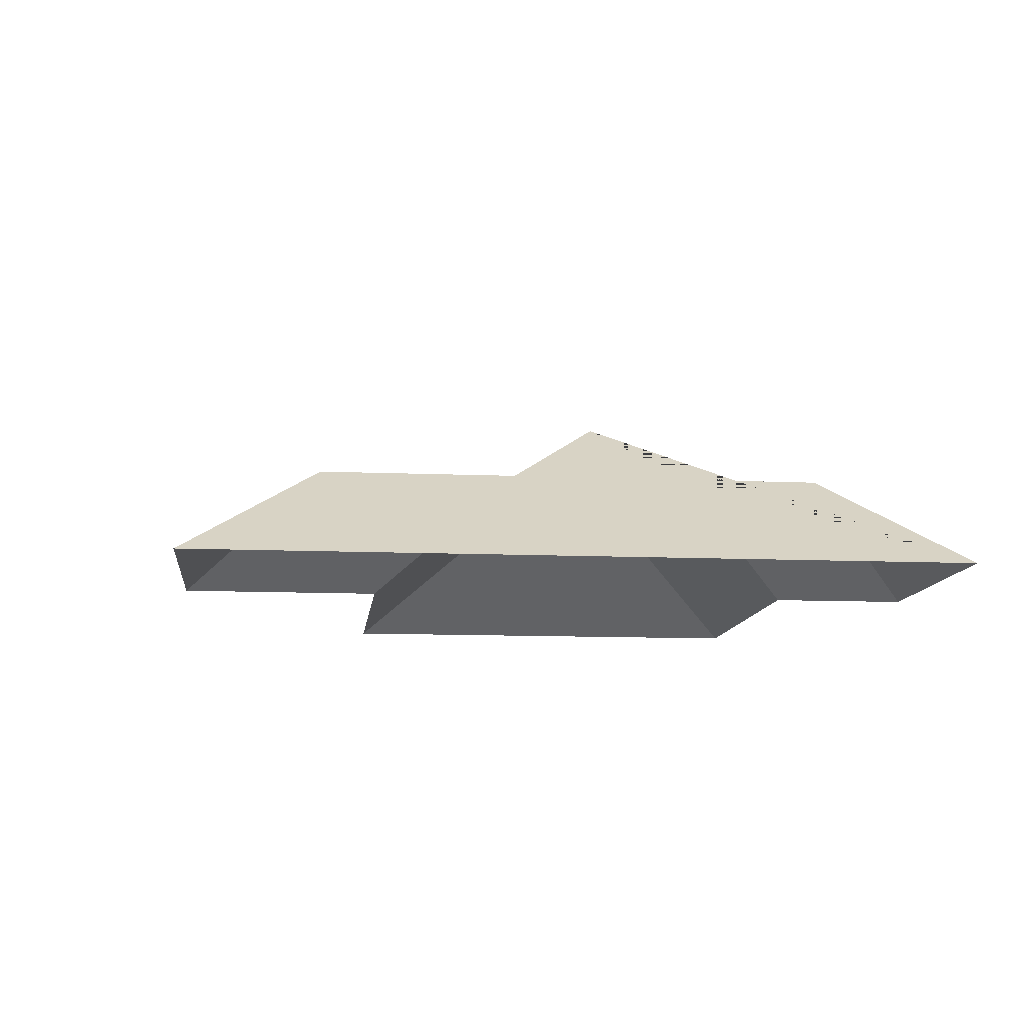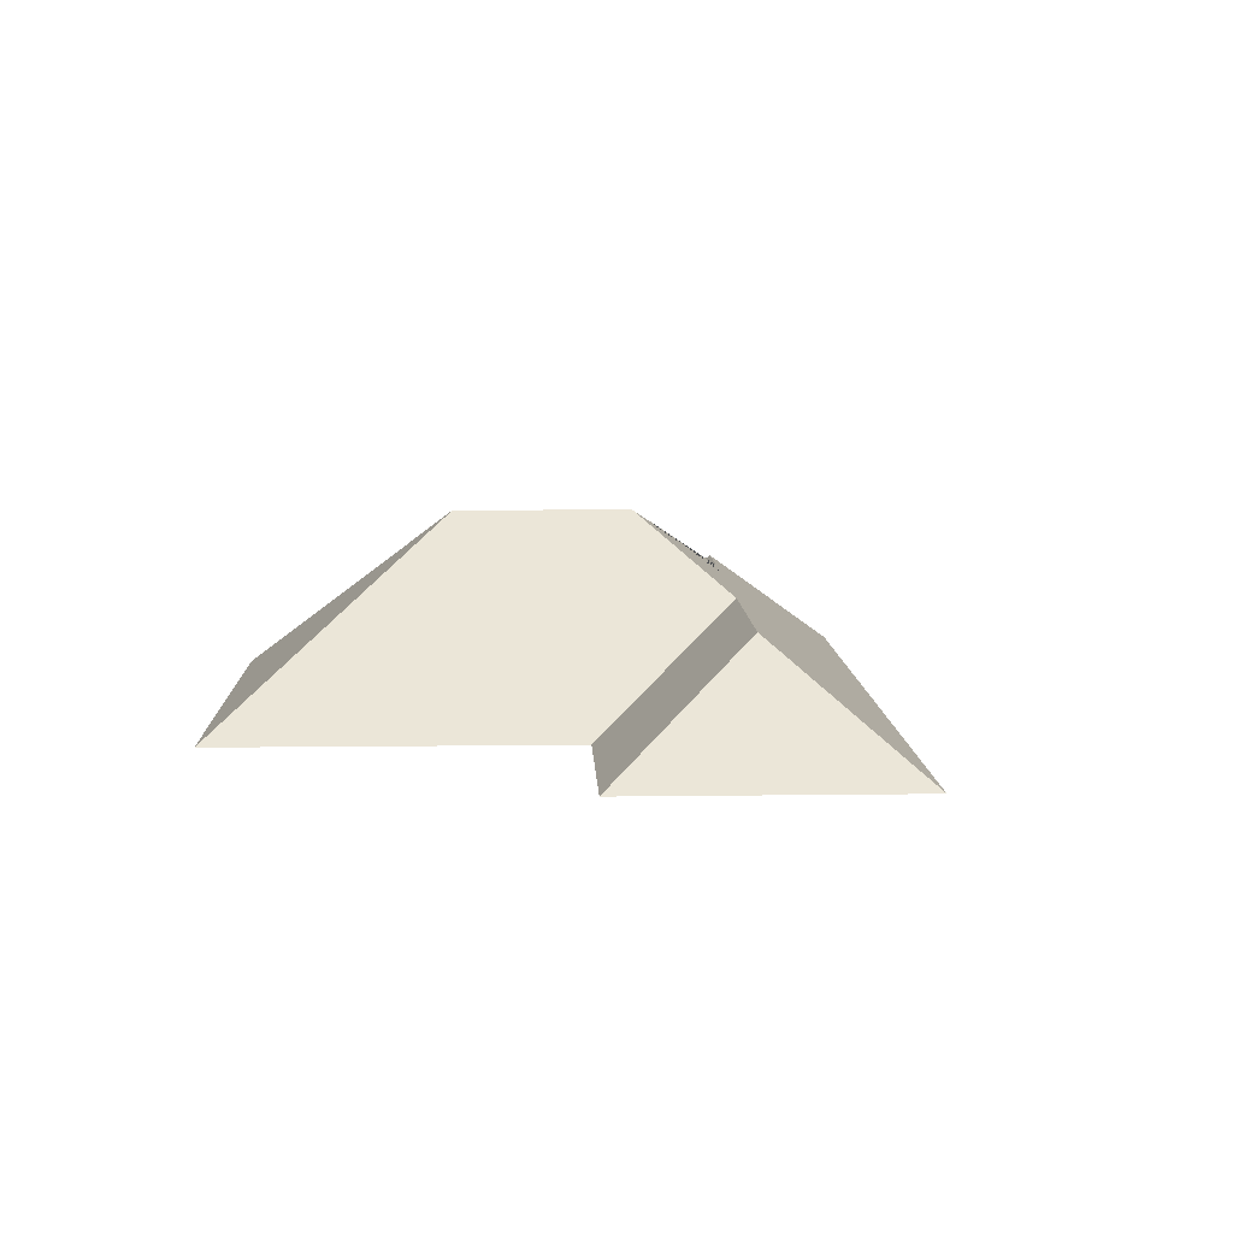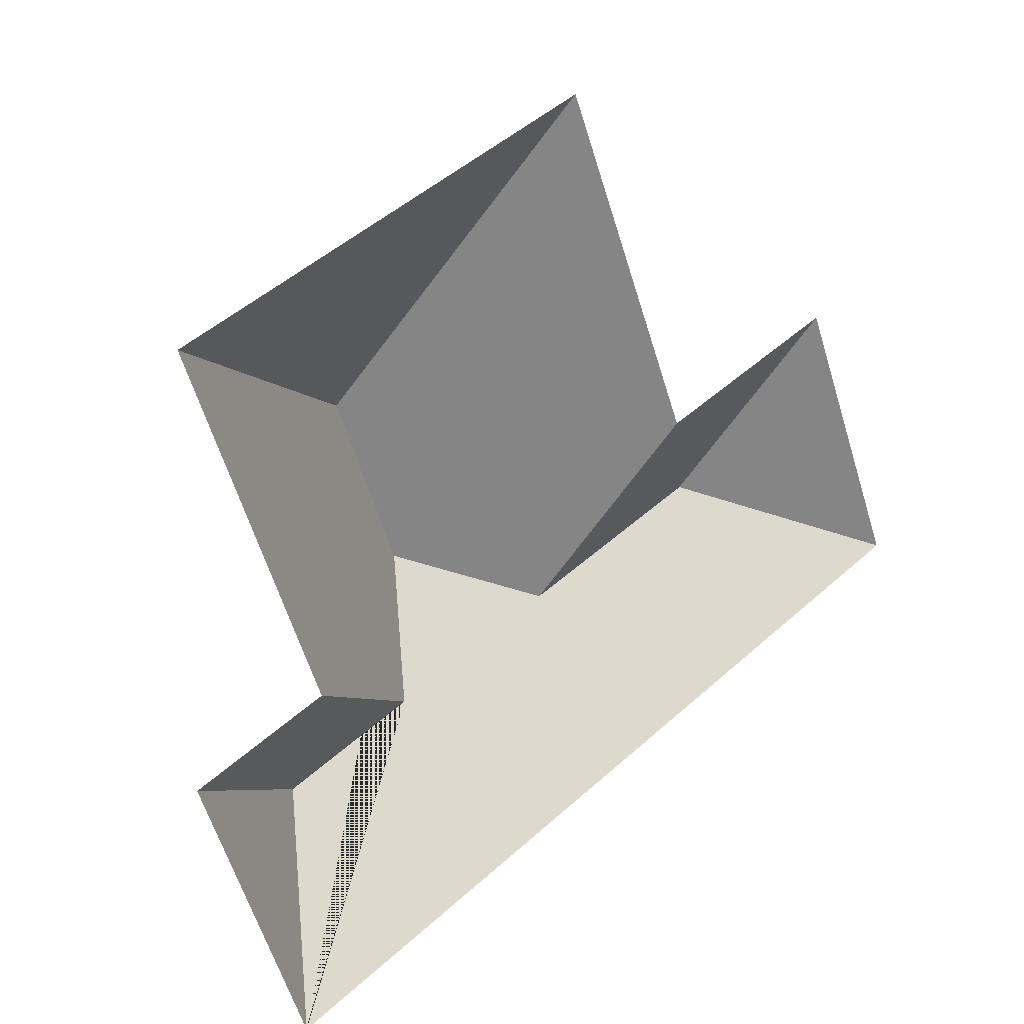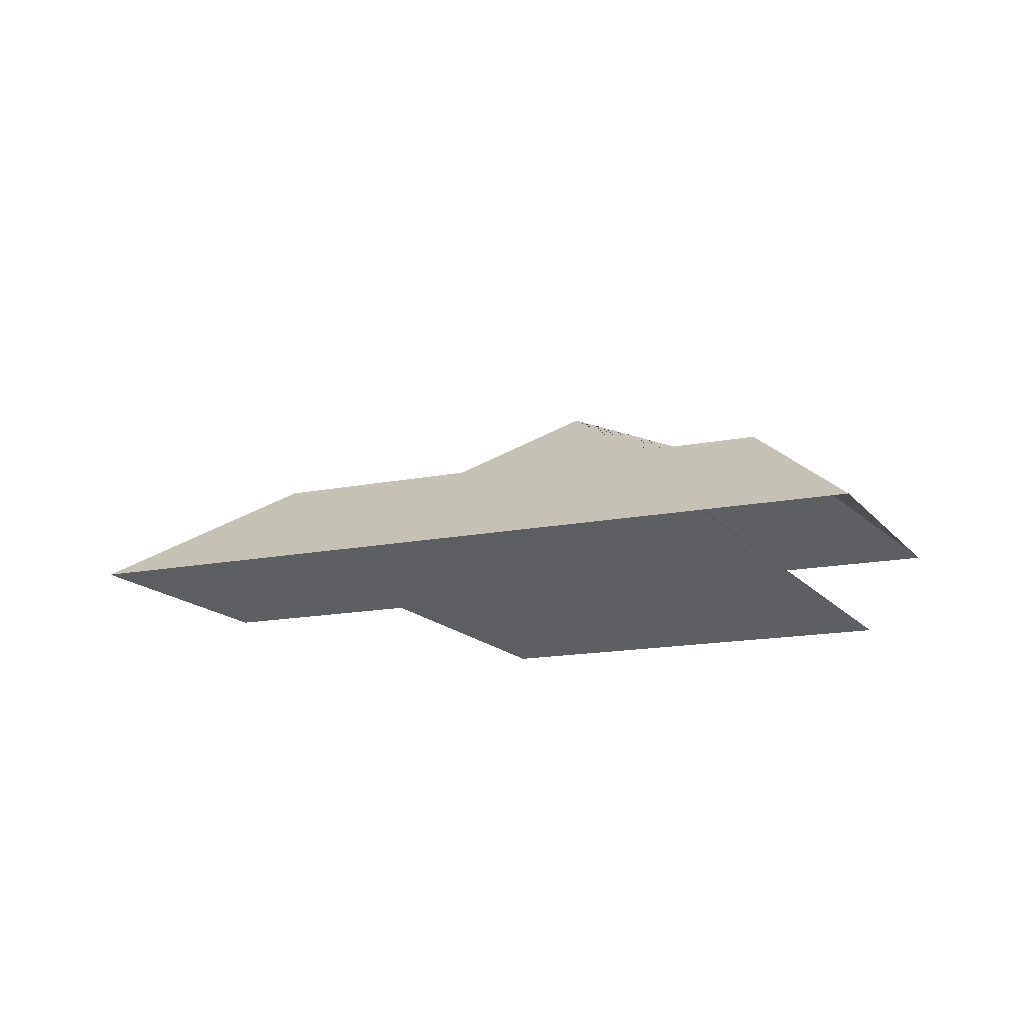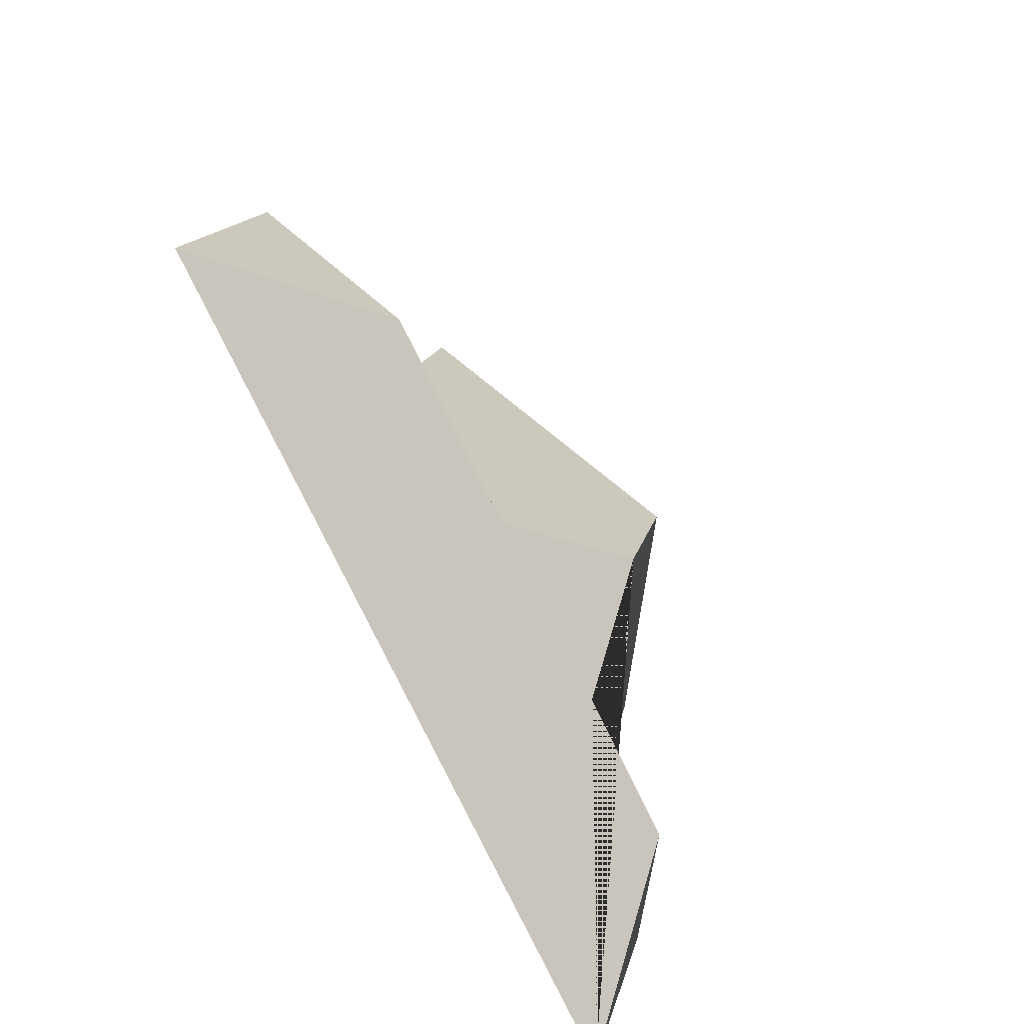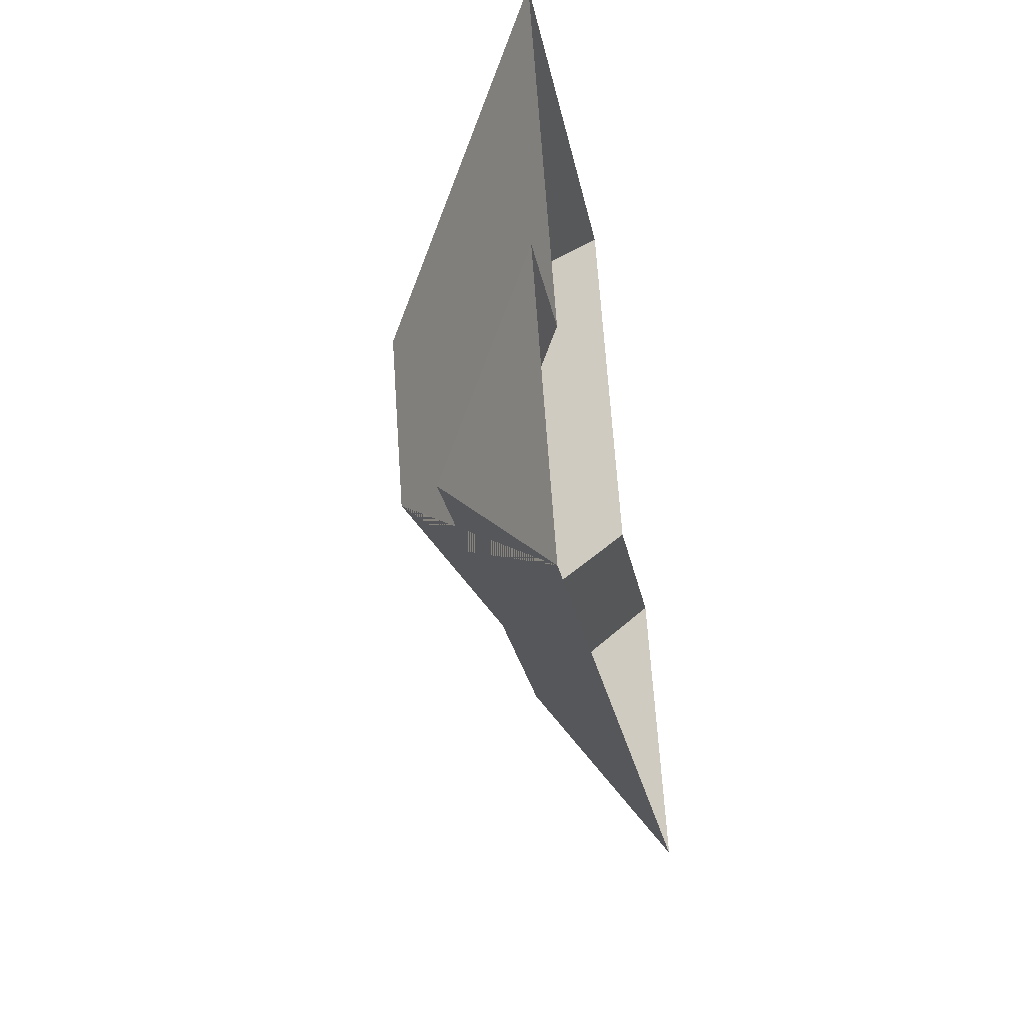
<metadata>
{"format":"obj","ext":"obj","renderer":"f3d","projection":"perspective","resolution":1024,"background":"white","views":[{"elev":-10.8,"azim":151.2,"up":"+Y"},{"elev":8.4,"azim":65.3,"up":"+Y"},{"elev":15.1,"azim":-40.6,"up":"+Z"},{"elev":-14.8,"azim":-178.5,"up":"+Y"},{"elev":-56.5,"azim":118.9,"up":"+Z"},{"elev":-46.3,"azim":-79.9,"up":"+Z"}]}
</metadata>
<code>
o CG10_500_042074_0038_roof
v 17.51 75 -227.9
v 58.09 75 -325.7
v 84.27 116.9 -257.1
v 67.49 75 -207
v 16.27 75 -83.59
v 134.9 117 -236
v 152.7 145 -190.1
v 127.2 144.9 -128.9
v 200.4 117 -208.9
v 230.6 75 -138.7
v 179.2 75 -15.98
v 273.9 116.9 -178.4
v 304.4 75 -108.2
v 345.2 75 -206.5
v 17.51 0 -227.9
v 58.09 0 -325.7
v 345.2 0 -206.5
v 304.4 0 -108.2
v 230.6 0 -138.7
v 179.2 0 -15.98
v 16.27 0 -83.59
v 67.49 0 -207
f 1 2 3
f 4 1 3 6
f 5 4 6 7 8
f 11 5 8
f 11 8 7 9 10
f 10 9 12 13
f 13 12 14
f 2 14 12 9 7 6 3

</code>
